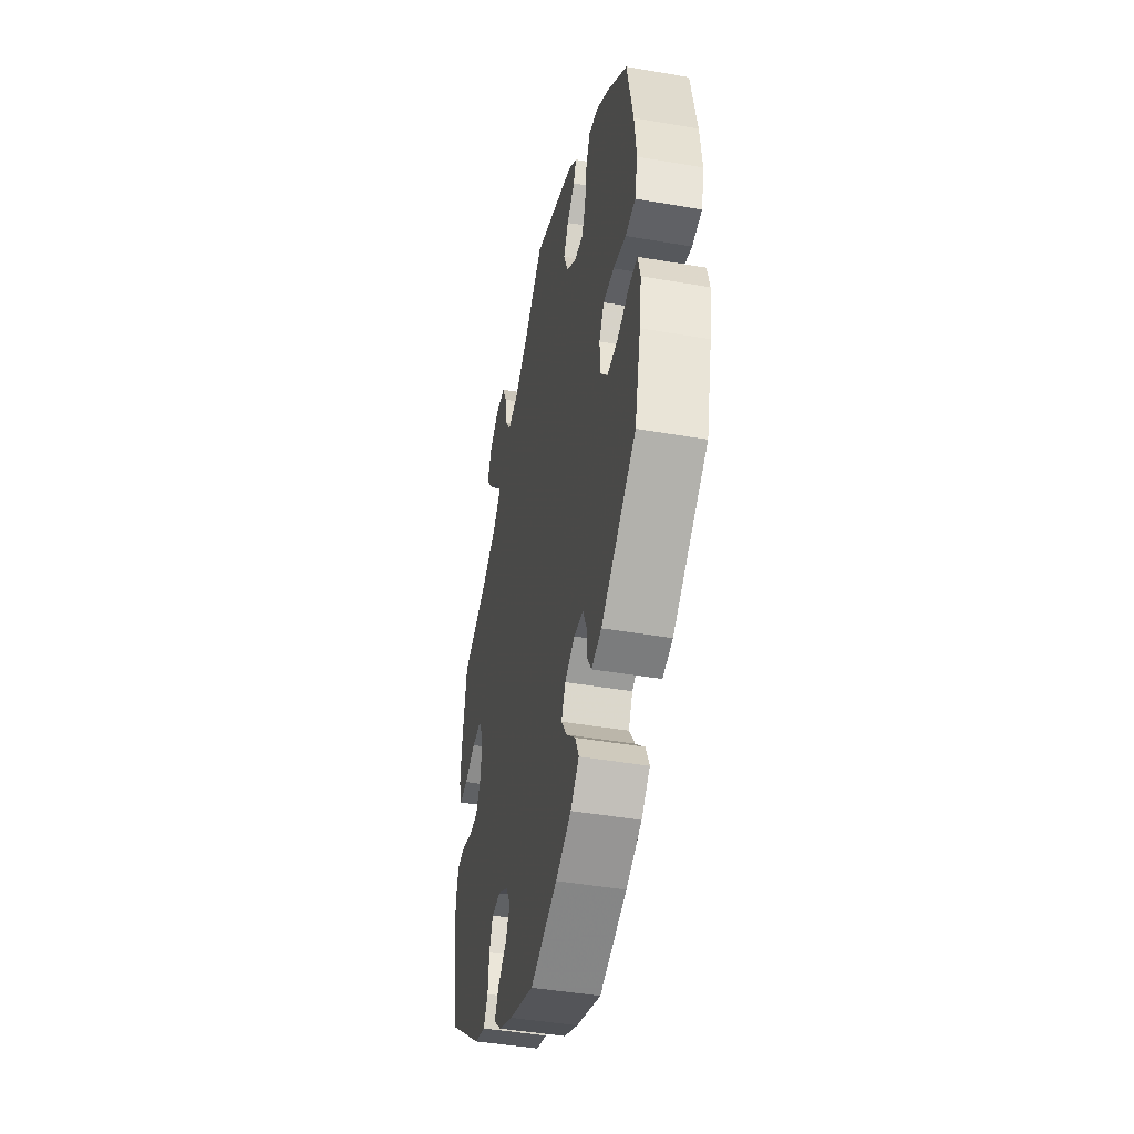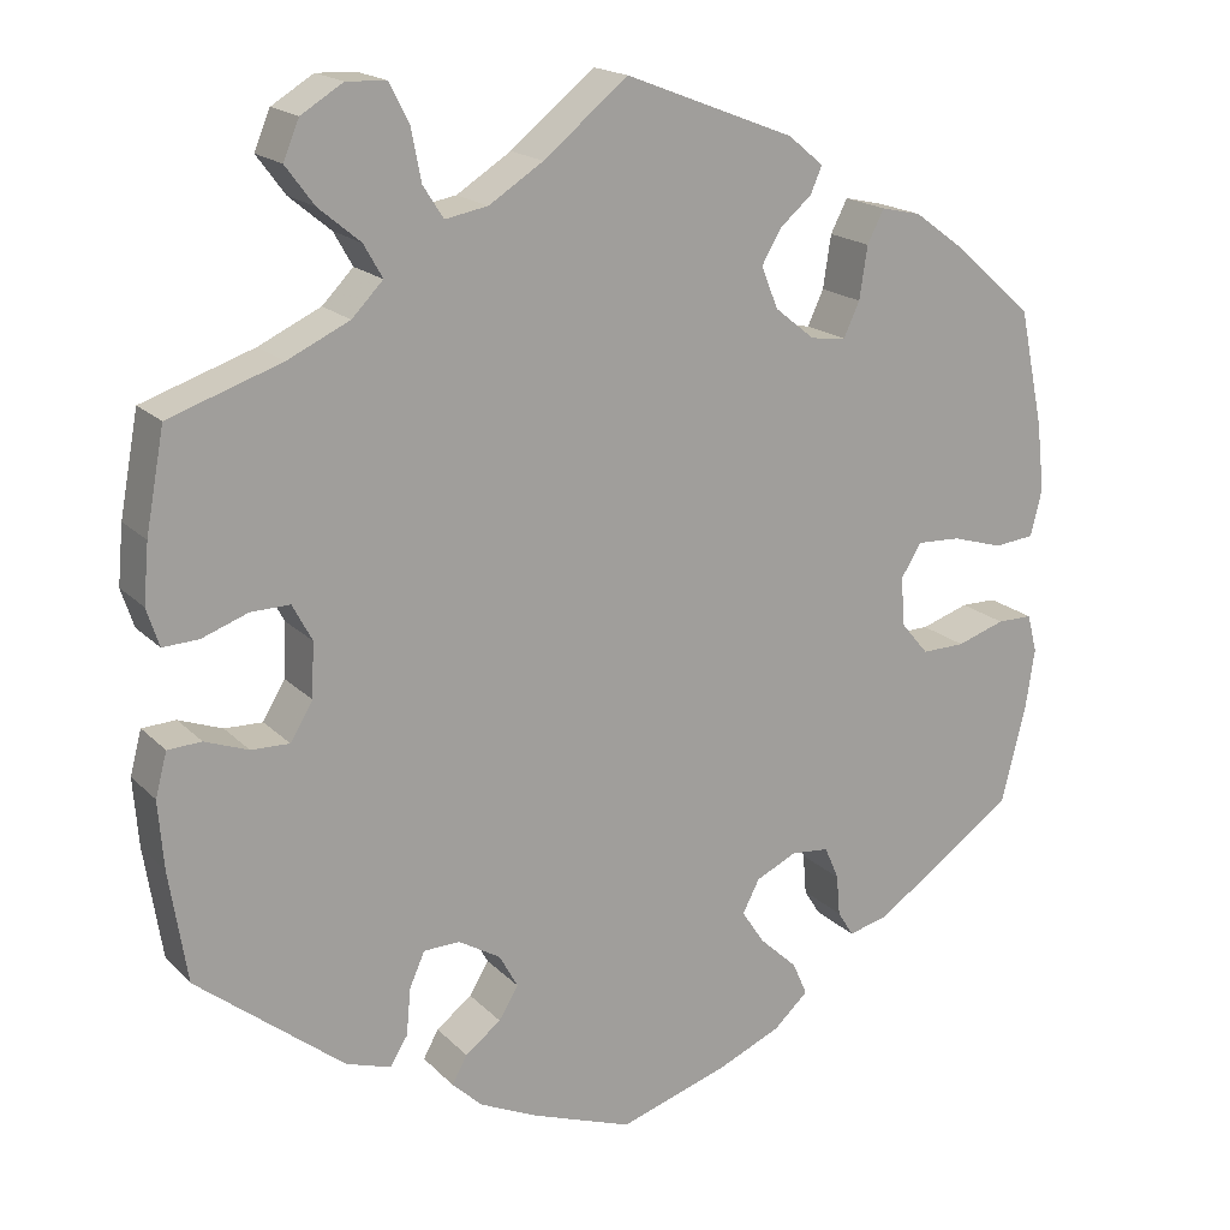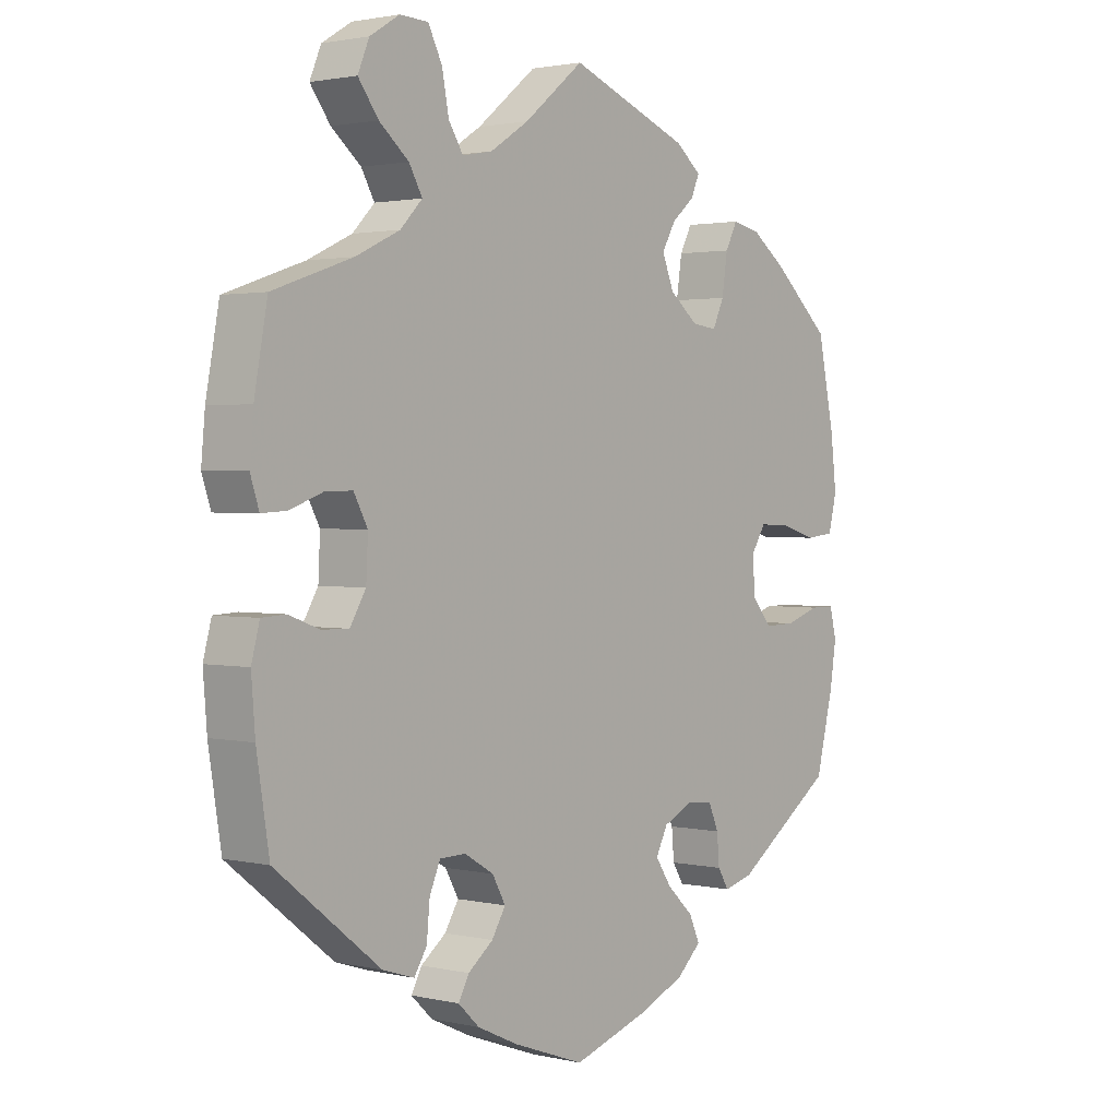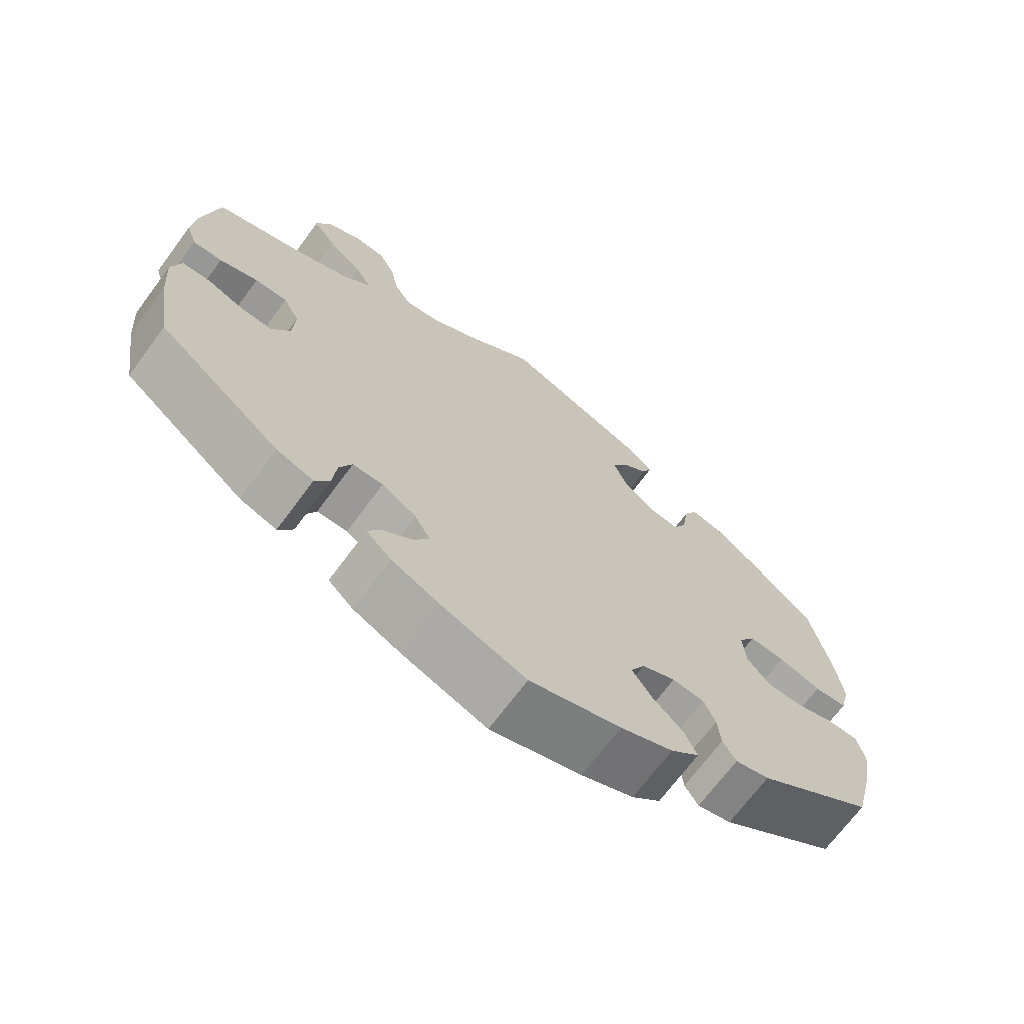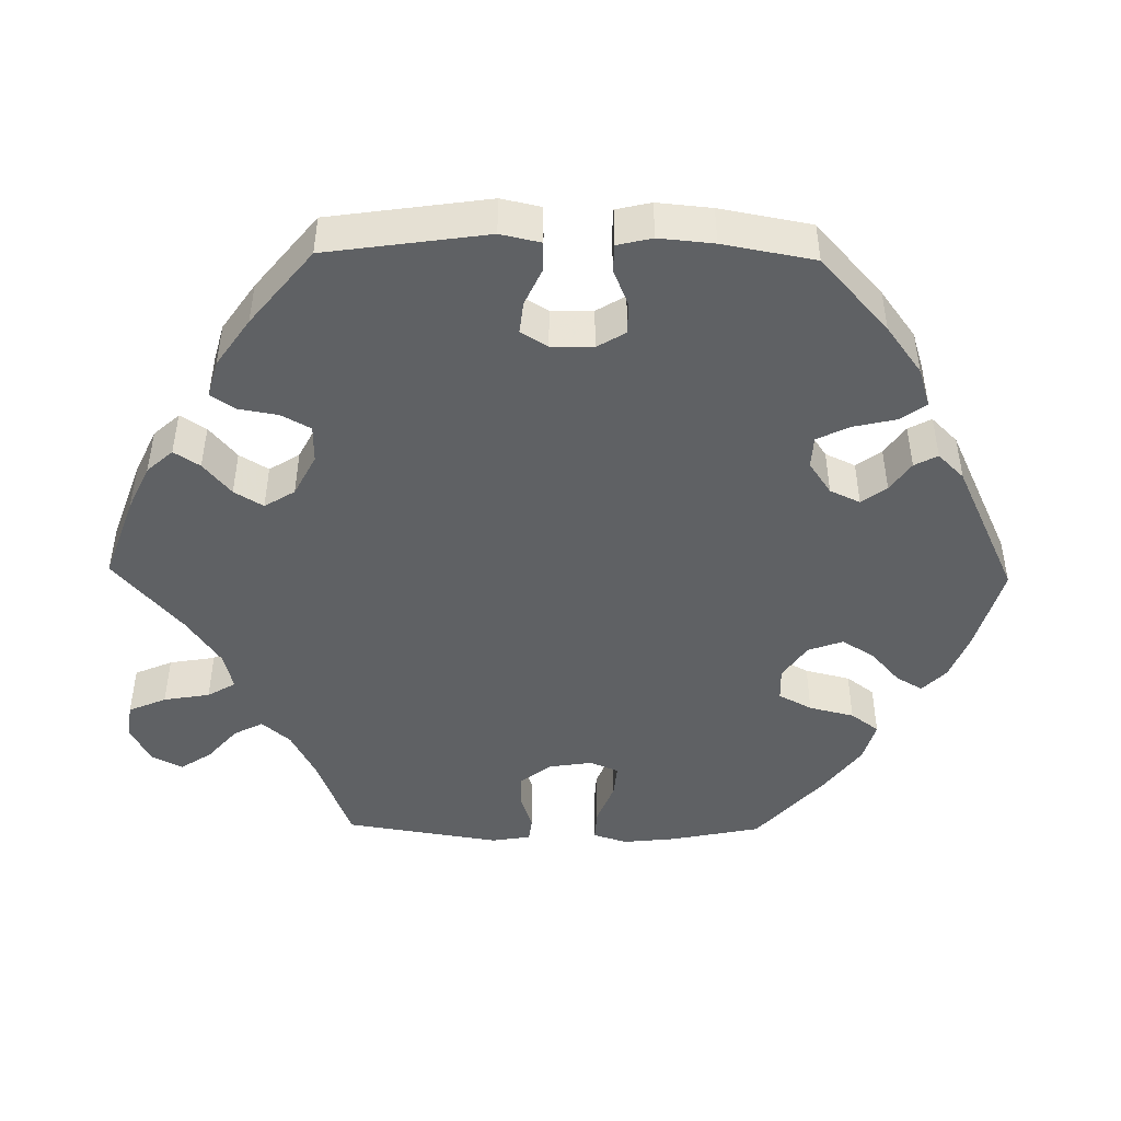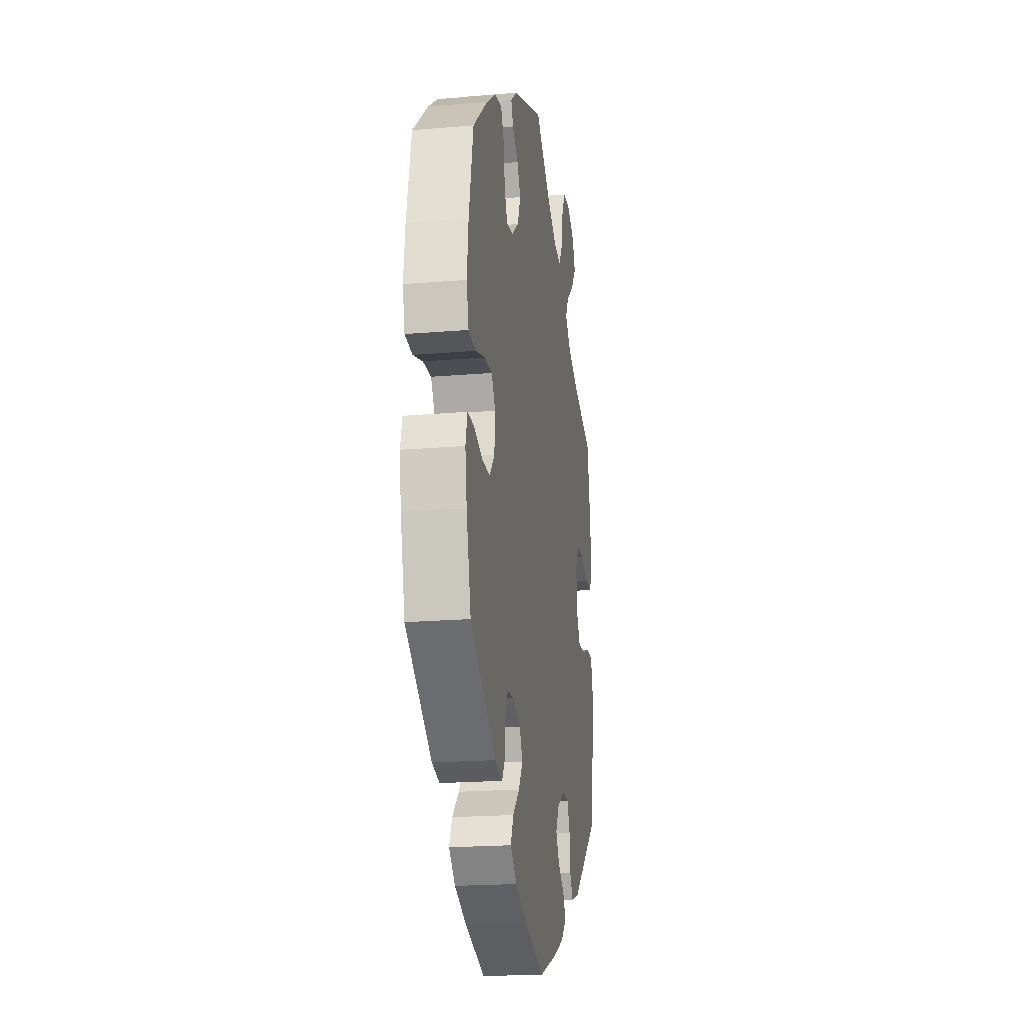
<metadata>
{"format":"obj","ext":"obj","renderer":"f3d","projection":"perspective","resolution":1024,"background":"white","views":[{"elev":-44.1,"azim":-101.5,"up":"+Z"},{"elev":18.1,"azim":150.7,"up":"+Z"},{"elev":1.9,"azim":129.1,"up":"+Z"},{"elev":-69.6,"azim":143.5,"up":"+Z"},{"elev":-46.6,"azim":149.0,"up":"+Y"},{"elev":-19.8,"azim":-81.0,"up":"+Z"}]}
</metadata>
<code>
v -0.124 0.07 -0.538
v -0.195 0.07 -0.507
v -0.234 0.07 -0.471
v -0.217 0.07 -0.433
v -0.175 0.07 -0.394
v -0.149 0.07 -0.355
v -0.168 0.07 -0.318
v -0.214 0.07 -0.296
v -0.257 0.07 -0.3
v -0.273 0.07 -0.337
v -0.277 0.07 -0.383
v -0.295 0.07 -0.412
v -0.341 0.07 -0.4
v -0.5 0.07 -0.289
v -0.528 0.07 -0.177
v -0.538 0.07 -0.111
v -0.527 0.07 -0.068
v -0.487 0.07 -0.068
v -0.433 0.07 -0.086
v -0.384 0.07 -0.087
v -0.353 0.07 -0.05
v -0.349 0.07 0.005
v -0.372 0.07 0.042
v -0.421 0.07 0.04
v -0.479 0.07 0.023
v -0.524 0.07 0.028
v -0.537 0.07 0.081
v -0.528 0.07 0.159
v -0.501 0.07 0.288
v -0.411 0.07 0.368
v -0.355 0.07 0.409
v -0.31 0.07 0.419
v -0.291 0.07 0.382
v -0.282 0.07 0.323
v -0.264 0.07 0.284
v -0.224 0.07 0.289
v -0.179 0.07 0.325
v -0.16 0.07 0.372
v -0.182 0.07 0.41
v -0.218 0.07 0.441
v -0.231 0.07 0.471
v -0.191 0.07 0.504
v 0 0.07 0.578
v 0.095 0.07 0.501
v 0.156 0.07 0.462
v 0.204 0.07 0.453
v 0.227 0.07 0.489
v 0.238 0.07 0.546
v 0.26 0.07 0.59
v 0.305 0.07 0.592
v 0.352 0.07 0.563
v 0.37 0.07 0.52
v 0.338 0.07 0.477
v 0.291 0.07 0.438
v 0.27 0.07 0.401
v 0.305 0.07 0.365
v 0.375 0.07 0.332
v 0.501 0.07 0.289
v 0.522 0.07 0.176
v 0.528 0.07 0.11
v 0.514 0.07 0.067
v 0.474 0.07 0.069
v 0.422 0.07 0.088
v 0.378 0.07 0.089
v 0.356 0.07 0.048
v 0.359 0.07 -0.013
v 0.384 0.07 -0.055
v 0.427 0.07 -0.054
v 0.476 0.07 -0.036
v 0.514 0.07 -0.038
v 0.527 0.07 -0.087
v 0.521 0.07 -0.163
v 0.501 0.07 -0.289
v 0.335 0.07 -0.42
v 0.285 0.07 -0.436
v 0.265 0.07 -0.404
v 0.26 0.07 -0.351
v 0.243 0.07 -0.312
v 0.202 0.07 -0.311
v 0.155 0.07 -0.339
v 0.134 0.07 -0.377
v 0.156 0.07 -0.413
v 0.196 0.07 -0.444
v 0.213 0.07 -0.475
v 0.179 0.07 -0.507
v 0.114 0.07 -0.537
v 0 0.07 -0.578
v -0.124 0 -0.538
v -0.195 0 -0.507
v -0.234 0 -0.471
v -0.217 0 -0.433
v -0.175 0 -0.394
v -0.149 0 -0.355
v -0.168 0 -0.318
v -0.214 0 -0.296
v -0.257 0 -0.3
v -0.273 0 -0.337
v -0.277 0 -0.383
v -0.295 0 -0.412
v -0.341 0 -0.4
v -0.5 0 -0.289
v -0.528 0 -0.177
v -0.538 0 -0.111
v -0.527 0 -0.068
v -0.487 0 -0.068
v -0.433 0 -0.086
v -0.384 0 -0.087
v -0.353 0 -0.05
v -0.349 0 0.005
v -0.372 0 0.042
v -0.421 0 0.04
v -0.479 0 0.023
v -0.524 0 0.028
v -0.537 0 0.081
v -0.528 0 0.159
v -0.501 0 0.288
v -0.411 0 0.368
v -0.355 0 0.409
v -0.31 0 0.419
v -0.291 0 0.382
v -0.282 0 0.323
v -0.264 0 0.284
v -0.224 0 0.289
v -0.179 0 0.325
v -0.16 0 0.372
v -0.182 0 0.41
v -0.218 0 0.441
v -0.231 0 0.471
v -0.191 0 0.504
v 0 0 0.578
v 0.095 0 0.501
v 0.156 0 0.462
v 0.204 0 0.453
v 0.227 0 0.489
v 0.238 0 0.546
v 0.26 0 0.59
v 0.305 0 0.592
v 0.352 0 0.563
v 0.37 0 0.52
v 0.338 0 0.477
v 0.291 0 0.438
v 0.27 0 0.401
v 0.305 0 0.365
v 0.375 0 0.332
v 0.501 0 0.289
v 0.522 0 0.176
v 0.528 0 0.11
v 0.514 0 0.067
v 0.474 0 0.069
v 0.422 0 0.088
v 0.378 0 0.089
v 0.356 0 0.048
v 0.359 0 -0.013
v 0.384 0 -0.055
v 0.427 0 -0.054
v 0.476 0 -0.036
v 0.514 0 -0.038
v 0.527 0 -0.087
v 0.521 0 -0.163
v 0.501 0 -0.289
v 0.335 0 -0.42
v 0.285 0 -0.436
v 0.265 0 -0.404
v 0.26 0 -0.351
v 0.243 0 -0.312
v 0.202 0 -0.311
v 0.155 0 -0.339
v 0.134 0 -0.377
v 0.156 0 -0.413
v 0.196 0 -0.444
v 0.213 0 -0.475
v 0.179 0 -0.507
v 0.114 0 -0.537
v 0 0 -0.578
f 82 83 84 85
f 81 82 85 86
f 74 75 76 77
f 74 77 78
f 73 74 78
f 72 73 78 79
f 68 69 70 71
f 67 68 71 72
f 60 61 62 63
f 60 63 64
f 57 58 59 60
f 56 57 60 64
f 55 56 64 65
f 51 52 53 54
f 51 54 55
f 50 51 55
f 47 48 49 50
f 46 47 50 55
f 45 46 55 65
f 41 42 43 44
f 39 40 41 44
f 38 39 44 45
f 37 38 45 65
f 31 32 33 34
f 31 34 35
f 30 31 35
f 29 30 35
f 28 29 35
f 27 28 35 36
f 24 25 26 27
f 23 24 27 36
f 16 17 18 19
f 16 19 20
f 15 16 20
f 14 15 20
f 13 14 20 21
f 10 11 12 13
f 9 10 13 21
f 2 3 4 5
f 2 5 6
f 1 2 6
f 81 86 87 1
f 67 72 79
f 66 67 79 80
f 65 66 80
f 22 23 36 37
f 8 9 21 22
f 7 8 22 37
f 6 7 37 65
f 65 80 81
f 1 6 65 81
f 172 171 170 169
f 173 172 169 168
f 164 163 162 161
f 165 164 161
f 165 161 160
f 166 165 160 159
f 158 157 156 155
f 159 158 155 154
f 150 149 148 147
f 151 150 147
f 147 146 145 144
f 151 147 144 143
f 152 151 143 142
f 141 140 139 138
f 142 141 138
f 142 138 137
f 137 136 135 134
f 142 137 134 133
f 152 142 133 132
f 131 130 129 128
f 131 128 127 126
f 132 131 126 125
f 152 132 125 124
f 121 120 119 118
f 122 121 118
f 122 118 117
f 122 117 116
f 122 116 115
f 123 122 115 114
f 114 113 112 111
f 123 114 111 110
f 106 105 104 103
f 107 106 103
f 107 103 102
f 107 102 101
f 108 107 101 100
f 100 99 98 97
f 108 100 97 96
f 92 91 90 89
f 93 92 89
f 93 89 88
f 88 174 173 168
f 166 159 154
f 167 166 154 153
f 167 153 152
f 124 123 110 109
f 109 108 96 95
f 124 109 95 94
f 152 124 94 93
f 168 167 152
f 168 152 93 88
f 1 88 89 2
f 2 89 90 3
f 3 90 91 4
f 4 91 92 5
f 5 92 93 6
f 6 93 94 7
f 7 94 95 8
f 8 95 96 9
f 9 96 97 10
f 10 97 98 11
f 11 98 99 12
f 12 99 100 13
f 13 100 101 14
f 14 101 102 15
f 15 102 103 16
f 16 103 104 17
f 17 104 105 18
f 18 105 106 19
f 19 106 107 20
f 20 107 108 21
f 21 108 109 22
f 22 109 110 23
f 23 110 111 24
f 24 111 112 25
f 25 112 113 26
f 26 113 114 27
f 27 114 115 28
f 28 115 116 29
f 29 116 117 30
f 30 117 118 31
f 31 118 119 32
f 32 119 120 33
f 33 120 121 34
f 34 121 122 35
f 35 122 123 36
f 36 123 124 37
f 37 124 125 38
f 38 125 126 39
f 39 126 127 40
f 40 127 128 41
f 41 128 129 42
f 42 129 130 43
f 43 130 131 44
f 44 131 132 45
f 45 132 133 46
f 46 133 134 47
f 47 134 135 48
f 48 135 136 49
f 49 136 137 50
f 50 137 138 51
f 51 138 139 52
f 52 139 140 53
f 53 140 141 54
f 54 141 142 55
f 55 142 143 56
f 56 143 144 57
f 57 144 145 58
f 58 145 146 59
f 59 146 147 60
f 60 147 148 61
f 61 148 149 62
f 62 149 150 63
f 63 150 151 64
f 64 151 152 65
f 65 152 153 66
f 66 153 154 67
f 67 154 155 68
f 68 155 156 69
f 69 156 157 70
f 70 157 158 71
f 71 158 159 72
f 72 159 160 73
f 73 160 161 74
f 74 161 162 75
f 75 162 163 76
f 76 163 164 77
f 77 164 165 78
f 78 165 166 79
f 79 166 167 80
f 80 167 168 81
f 81 168 169 82
f 82 169 170 83
f 83 170 171 84
f 84 171 172 85
f 85 172 173 86
f 86 173 174 87
f 87 174 88 1

</code>
